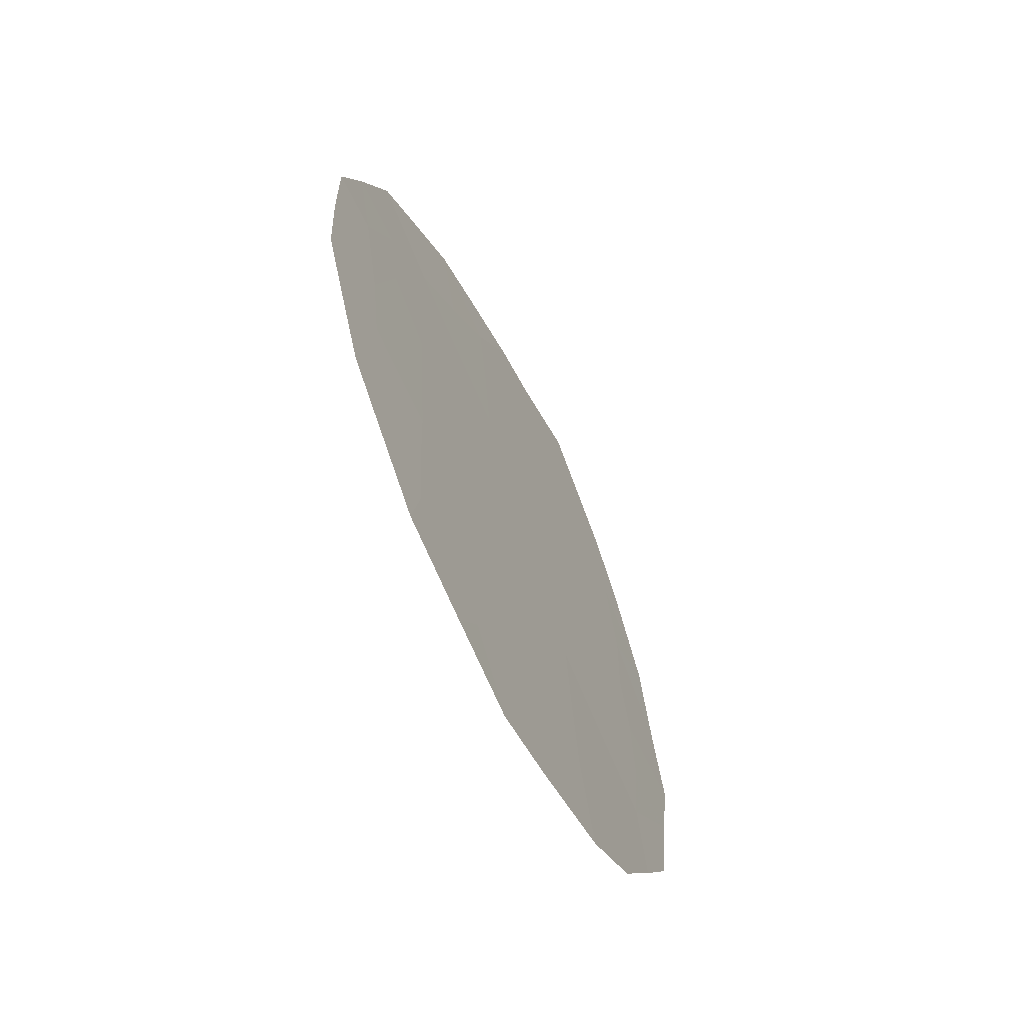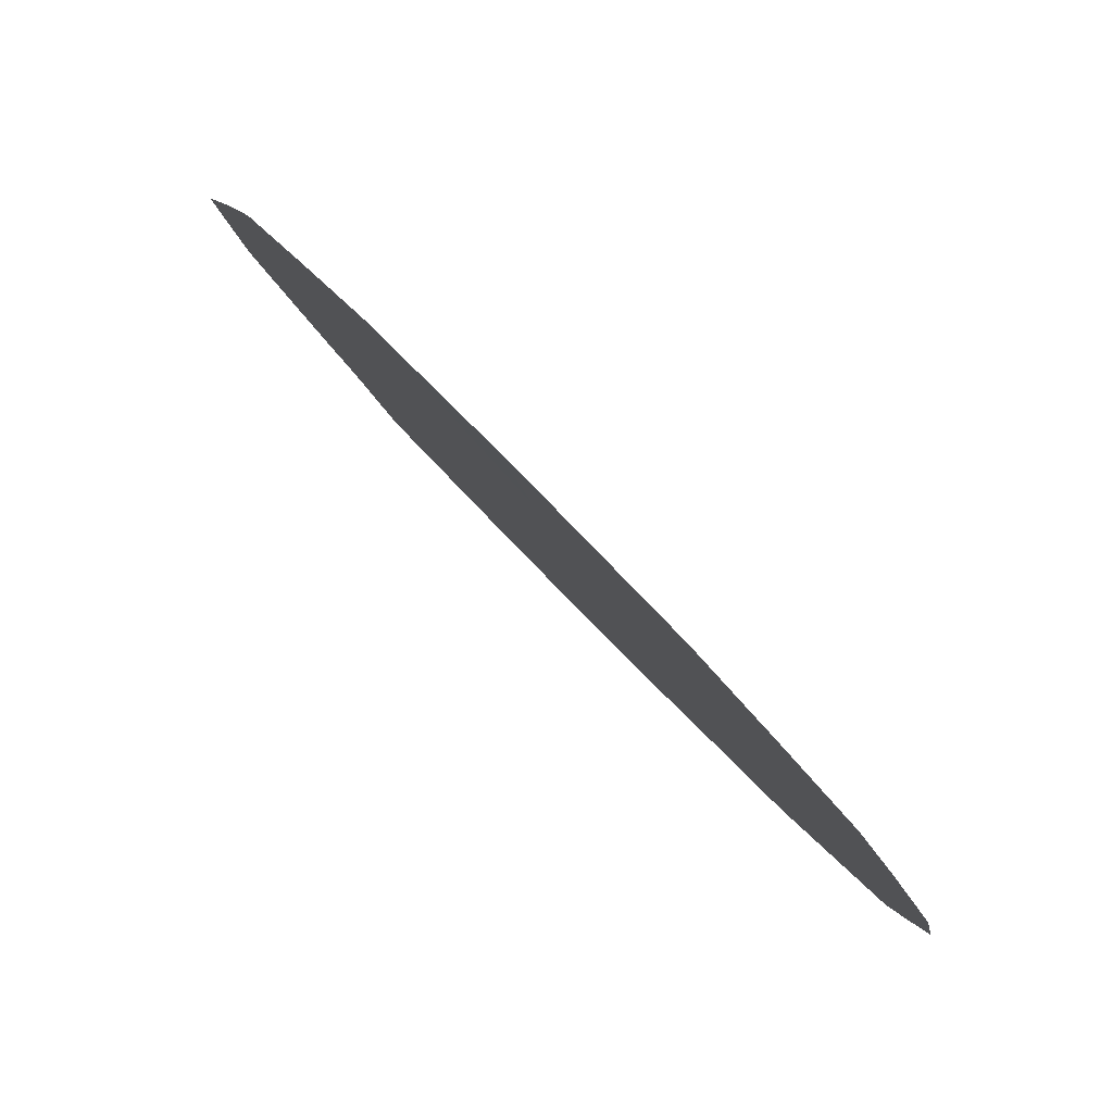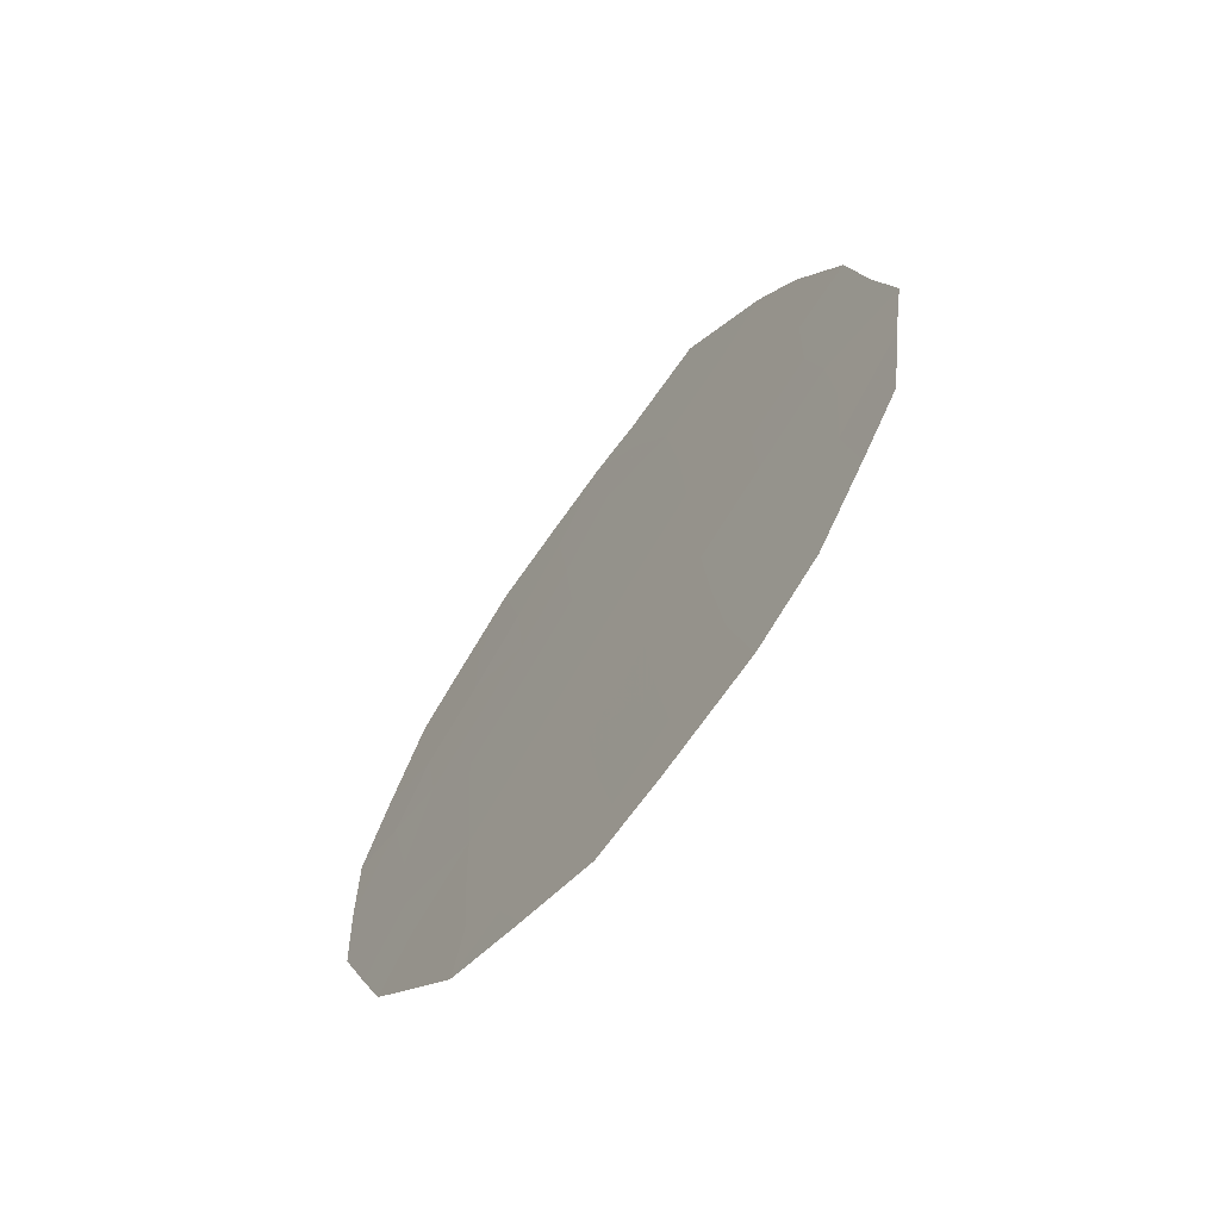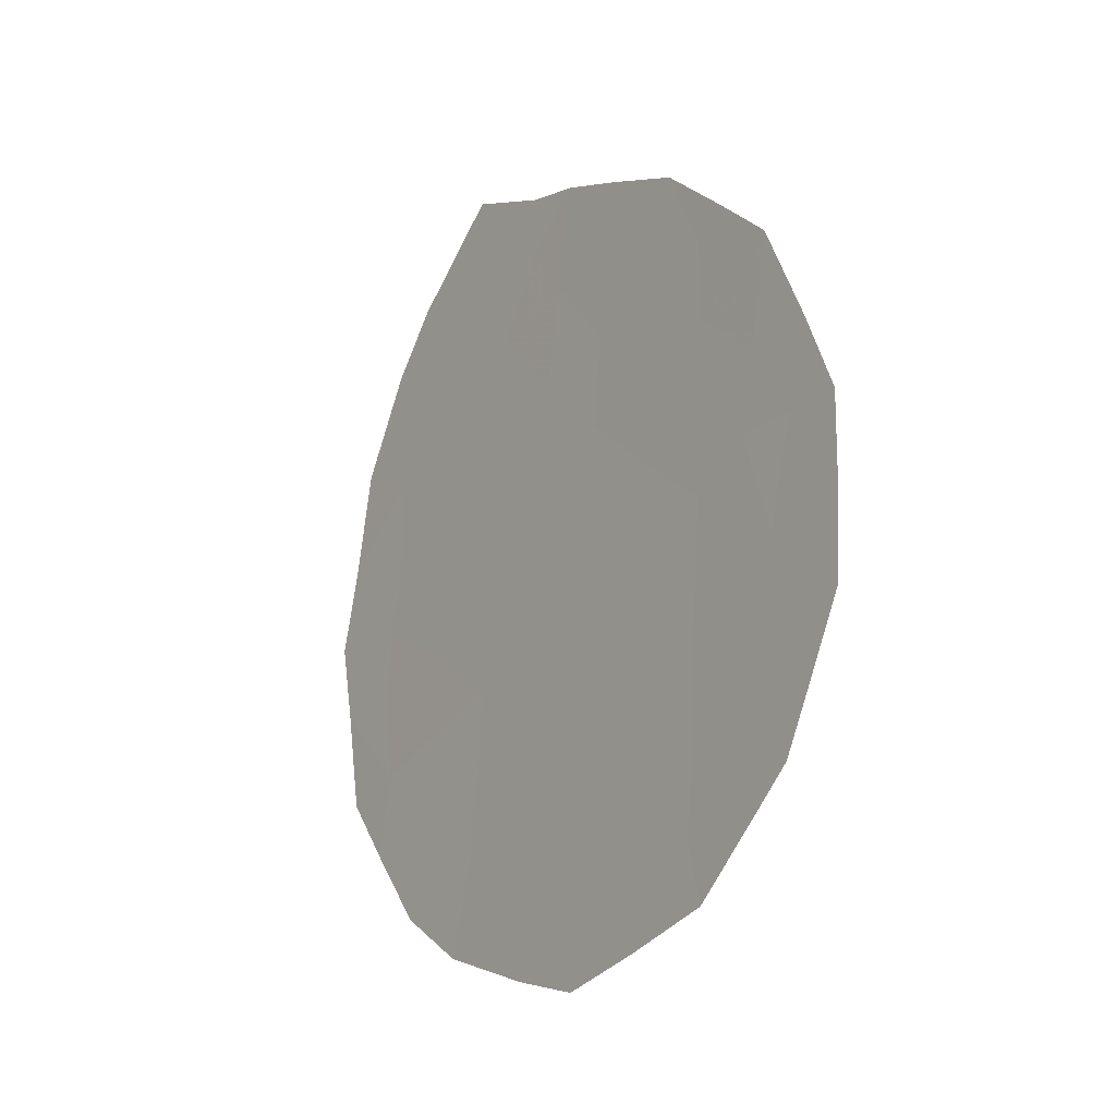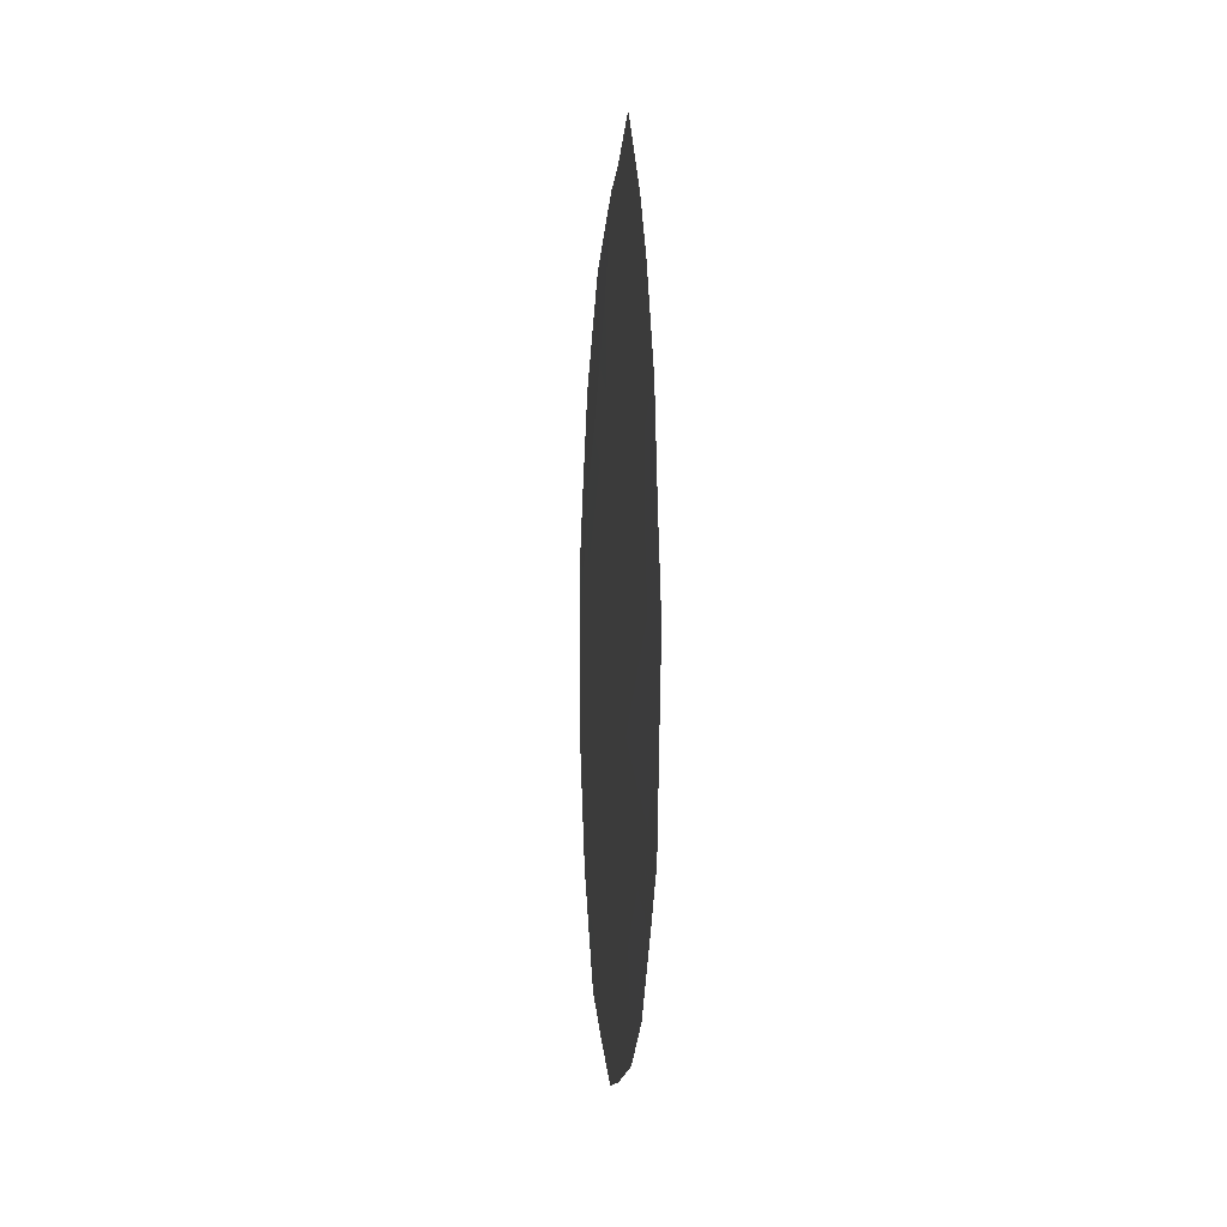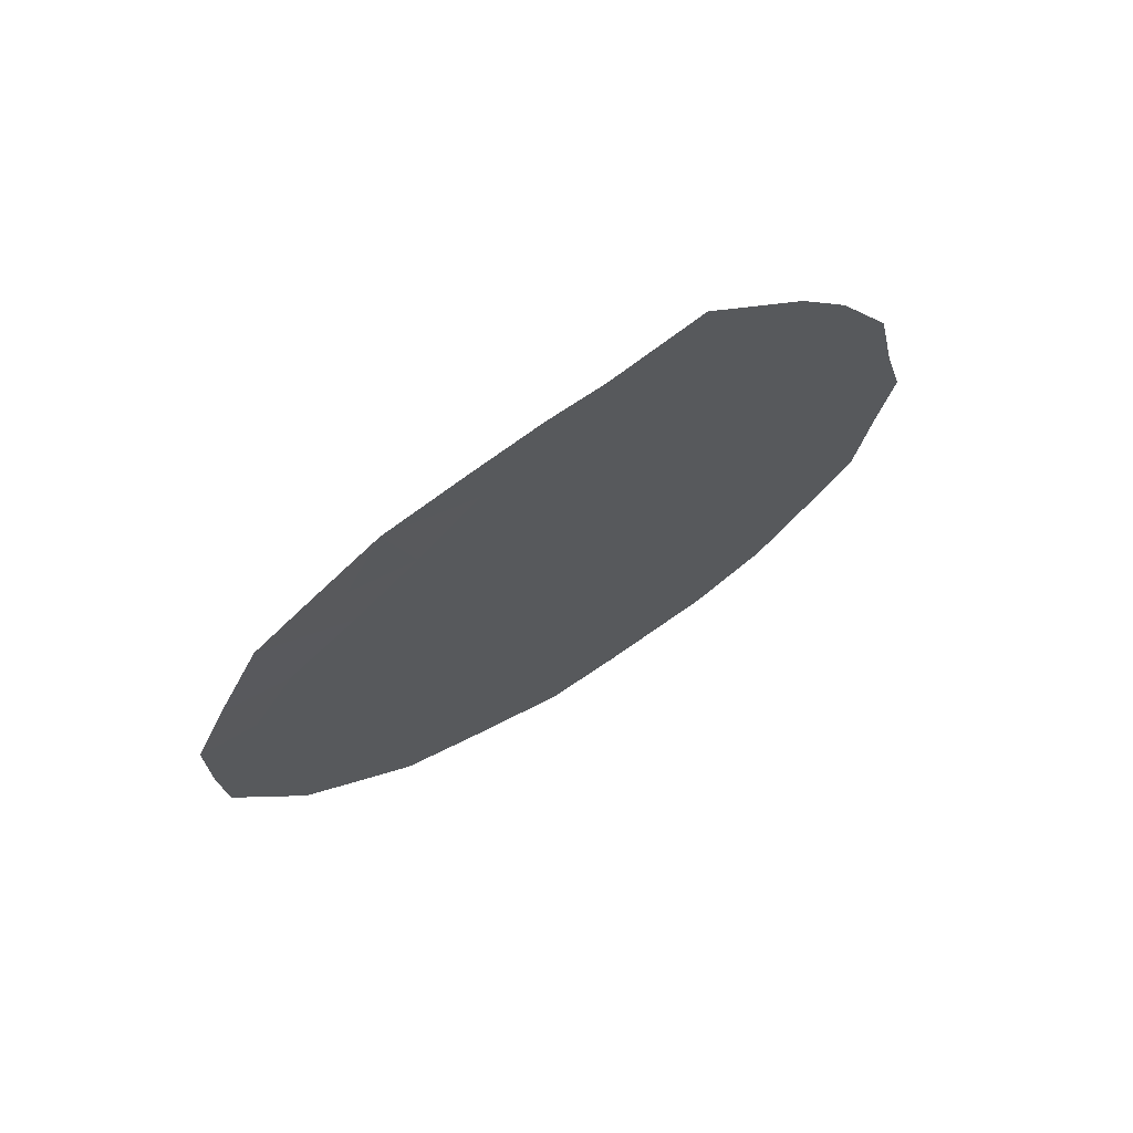
<metadata>
{"format":"obj","ext":"obj","renderer":"f3d","projection":"perspective","resolution":1024,"background":"white","views":[{"elev":-62.4,"azim":-7.2,"up":"+Y"},{"elev":33.2,"azim":-30.6,"up":"+Z"},{"elev":-65.4,"azim":108.2,"up":"+Y"},{"elev":-14.8,"azim":-70.9,"up":"+Y"},{"elev":-2.5,"azim":141.2,"up":"+Y"},{"elev":70.8,"azim":24.7,"up":"+Y"}]}
</metadata>
<code>
v 73.08 25.04 74.67
v 72.35 23.64 75.78
v 75.02 25.8 71.76
v 76.21 24.49 69.97
v 74.19 22.41 73.03
v 73.27 19.52 74.41
v 74.28 20.57 72.88
v 74.09 24.3 73.16
v 75.17 23.58 71.55
v 75.24 21.68 71.44
v 73.14 23.07 74.6
v 75.38 19.71 71.23
v 73.22 21.24 74.48
v 72.49 25.67 75.53
v 75.94 26.67 70.37
v 75.29 27.72 71.34
v 76.71 20.62 69.2
v 76.41 19.95 69.66
v 76.62 24.8 69.34
v 73.18 18.86 74.54
v 74.35 18.13 72.78
v 76.26 25.95 69.89
v 72.68 19.74 75.29
v 71.98 23.71 76.32
v 74.32 27.31 72.8
v 73.32 26.79 74.29
v 72.02 21.73 76.28
v 76.92 22.64 68.9
v 76.76 23.63 69.13
v 75.56 18.63 70.96
v 76.04 19.14 70.23
v 72.2 24.58 75.99
v 72.45 20.14 75.63
v 72.26 20.84 75.92
v 76.82 21.74 69.05
v 74.85 18.3 72.03
v 72.88 26.2 74.95
v 73.08 25.87 74.66
v 75.61 27.19 70.86
v 75.56 26.21 70.94
v 74.01 18.98 73.3
v 73.78 18.47 73.65
v 75.72 23.11 70.72
v 75.71 24.09 70.74
v 75.64 25.16 70.83
v 76.06 25.57 70.19
v 73.92 26.39 73.4
v 73.85 27.08 73.51
v 72.52 22.47 75.52
v 71.99 22.7 76.32
v 76.2 23.55 69.98
v 74.37 19.57 72.75
v 73.79 19.92 73.62
v 72.63 24.45 75.34
v 72.61 21.52 75.39
v 74.83 20.16 72.06
v 74.93 19.15 71.91
v 76.37 21.86 69.73
v 73.24 20.34 74.46
v 73.12 24.04 74.63
v 73.51 25.68 74.03
v 75.12 24.62 71.61
v 74.62 23.97 72.36
v 74.56 25.02 72.46
v 73.67 22.73 73.81
v 73.62 23.67 73.87
v 74.14 23.34 73.09
v 73.58 24.65 73.92
v 75.8 21.25 70.59
v 75.75 22.19 70.67
v 74.71 22.07 72.24
v 74.76 21.14 72.16
v 74.23 21.51 72.96
v 75.31 20.72 71.35
v 73.18 22.13 74.54
v 75.84 20.3 70.53
v 75.2 22.61 71.5
v 74.67 23 72.3
v 75.12 26.81 71.6
v 74.69 27.39 72.25
v 74.02 25.32 73.26
v 74.43 26.11 72.65
v 73.75 20.92 73.68
v 73.71 21.83 73.74
v 74.71 26.67 72.23
v 76.3 20.9 69.82
v 75.85 19.54 70.51
v 74.49 18.77 72.58
v 76.32 22.75 69.81
v 72.73 20.68 75.22
v 73.58 19.11 73.95
v 72.74 23.59 75.19
f 26 38 37
f 79 39 40
f 86 17 18
f 41 88 21
f 43 44 51
f 45 40 46
f 19 46 22
f 87 30 12
f 52 41 53
f 1 54 14
f 27 55 34
f 4 19 29
f 52 56 57
f 17 86 35
f 13 59 90
f 2 54 92
f 62 63 64
f 65 66 67
f 60 68 66
f 4 46 19
f 86 58 35
f 62 45 44
f 58 69 70
f 71 72 73
f 72 74 56
f 69 76 74
f 49 75 55
f 12 76 87
f 54 2 32
f 21 88 36
f 43 70 77
f 77 71 78
f 63 78 67
f 64 81 82
f 68 61 81
f 73 83 84
f 59 83 53
f 75 65 84
f 3 85 79
f 1 14 38
f 37 38 14
f 3 79 40
f 79 16 39
f 40 39 15
f 21 42 41
f 42 20 91
f 43 9 44
f 51 44 4
f 4 45 46
f 45 3 40
f 46 40 15
f 46 15 22
f 47 26 48
f 47 48 25
f 27 50 49
f 24 2 50
f 29 51 4
f 87 31 30
f 7 52 53
f 53 41 91
f 54 32 14
f 55 13 90
f 34 55 90
f 88 52 57
f 52 7 56
f 57 56 12
f 28 58 89
f 58 28 35
f 23 59 6
f 59 23 90
f 33 90 23
f 60 54 1
f 61 1 38
f 3 62 64
f 62 9 63
f 64 63 8
f 5 65 67
f 65 11 66
f 67 66 8
f 11 60 66
f 60 1 68
f 66 68 8
f 9 62 44
f 62 3 45
f 44 45 4
f 58 86 69
f 70 69 10
f 5 71 73
f 71 10 72
f 73 72 7
f 7 72 56
f 72 10 74
f 56 74 12
f 10 69 74
f 74 76 12
f 49 11 75
f 55 75 13
f 18 76 86
f 76 18 87
f 2 92 49
f 27 49 55
f 88 57 36
f 9 43 77
f 77 70 10
f 9 77 78
f 77 10 71
f 78 71 5
f 79 80 16
f 8 63 67
f 63 9 78
f 67 78 5
f 3 64 82
f 64 8 81
f 82 81 47
f 8 68 81
f 68 1 61
f 81 61 47
f 5 73 84
f 73 7 83
f 84 83 13
f 6 59 53
f 59 13 83
f 53 83 7
f 13 75 84
f 75 11 65
f 84 65 5
f 3 82 85
f 85 80 79
f 80 85 25
f 61 38 26
f 47 61 26
f 86 76 69
f 31 87 18
f 57 12 30
f 82 47 25
f 36 57 30
f 85 82 25
f 28 89 29
f 89 43 51
f 52 88 41
f 89 58 70
f 43 89 70
f 89 51 29
f 6 20 23
f 34 90 33
f 42 91 41
f 91 20 6
f 53 91 6
f 2 24 32
f 2 49 50
f 92 54 60
f 11 92 60
f 92 11 49

</code>
